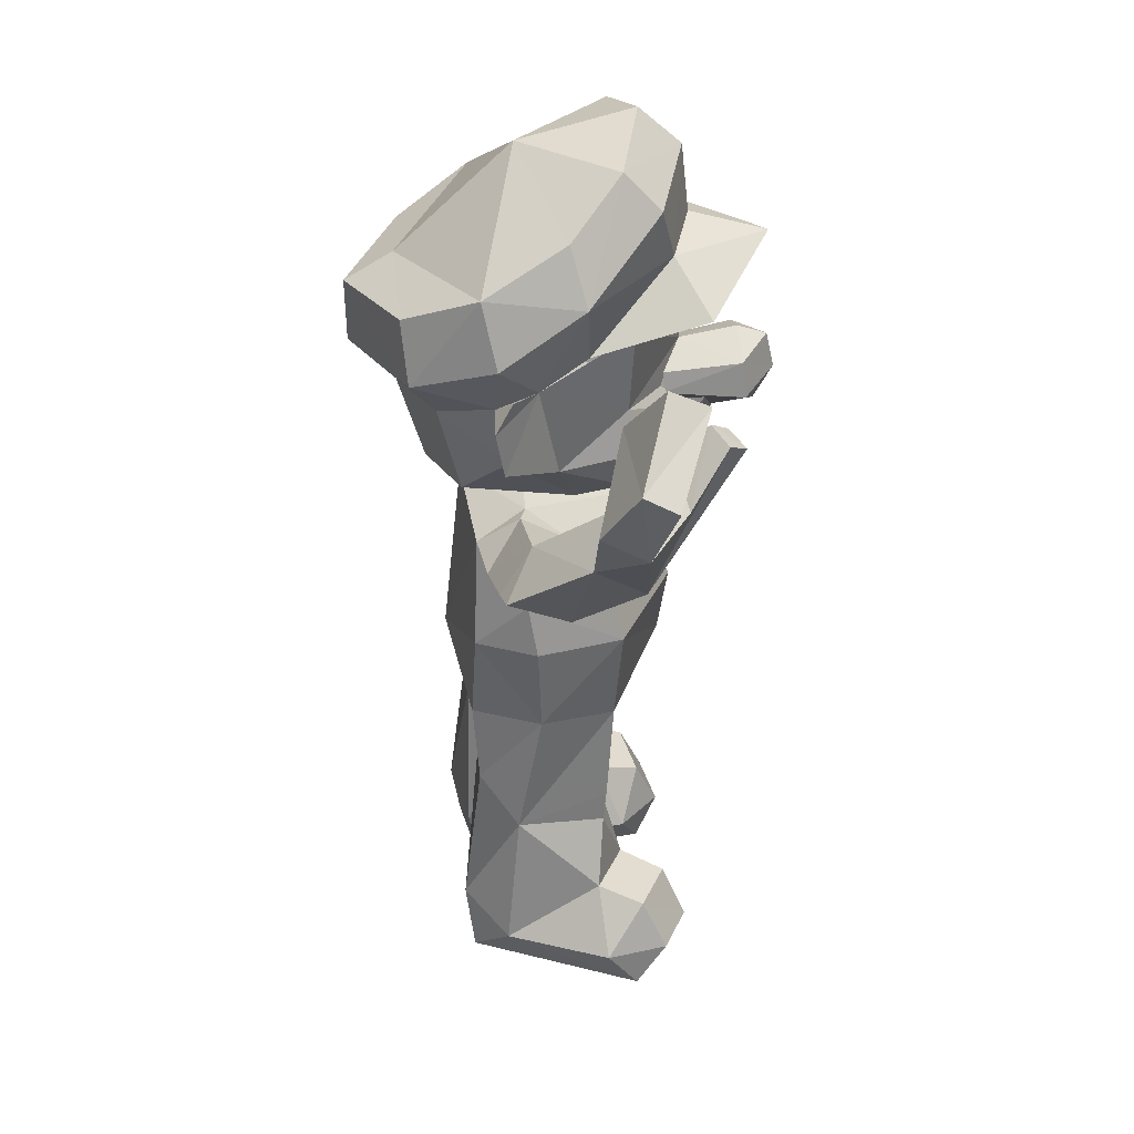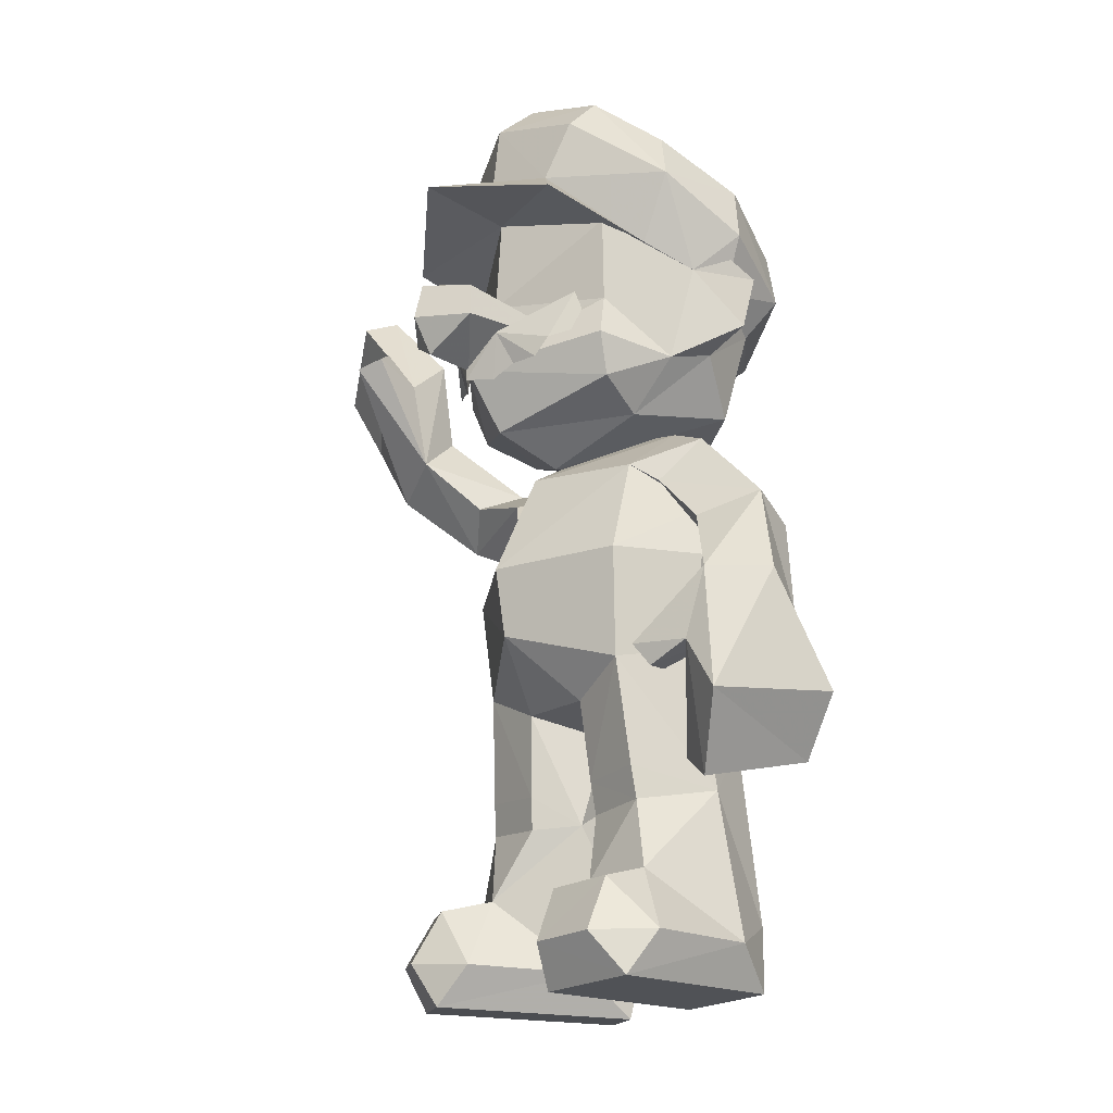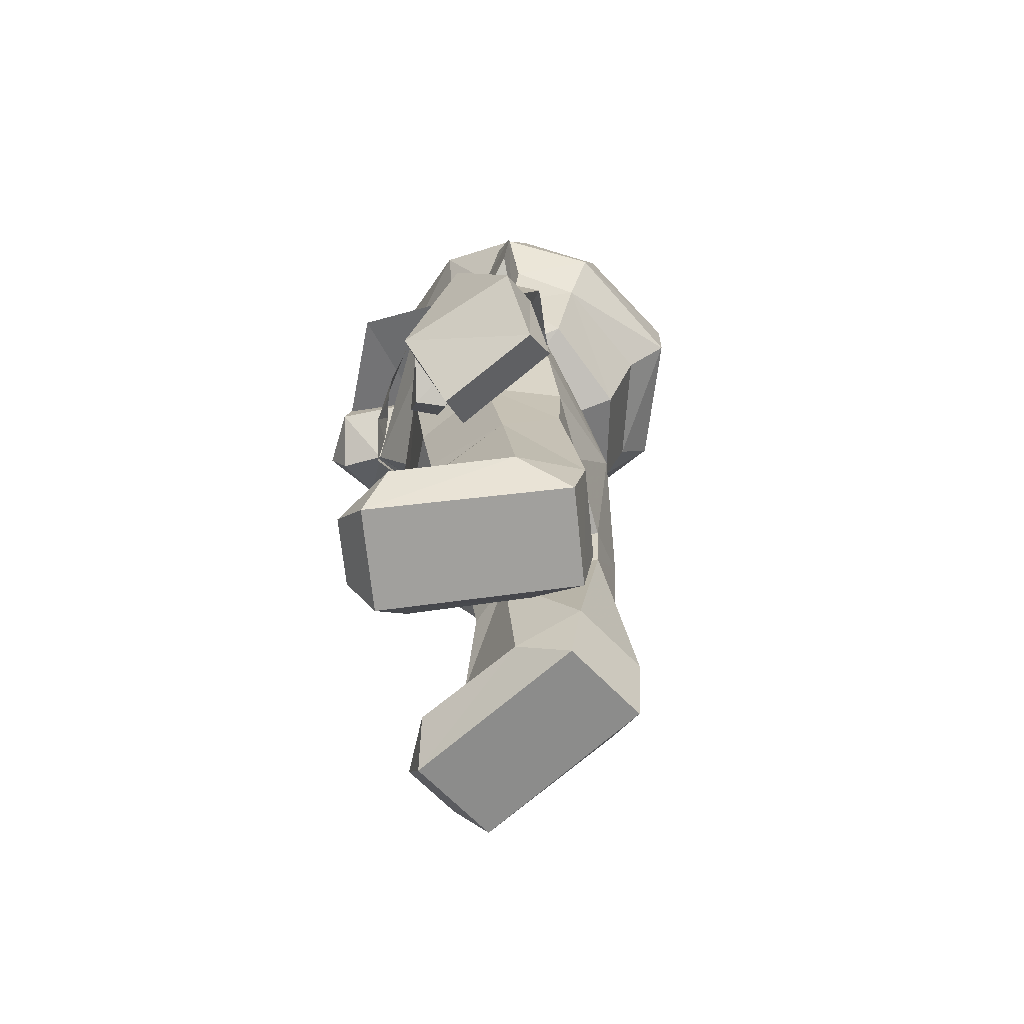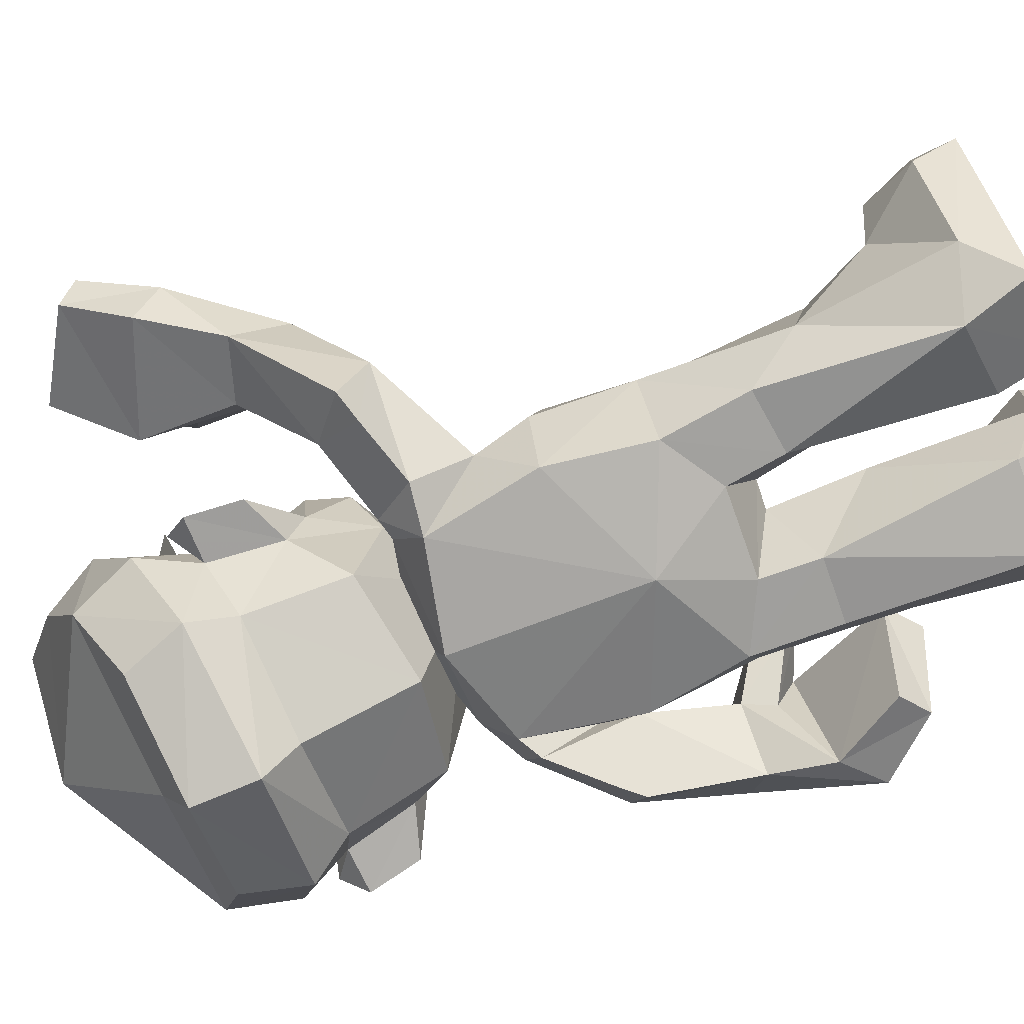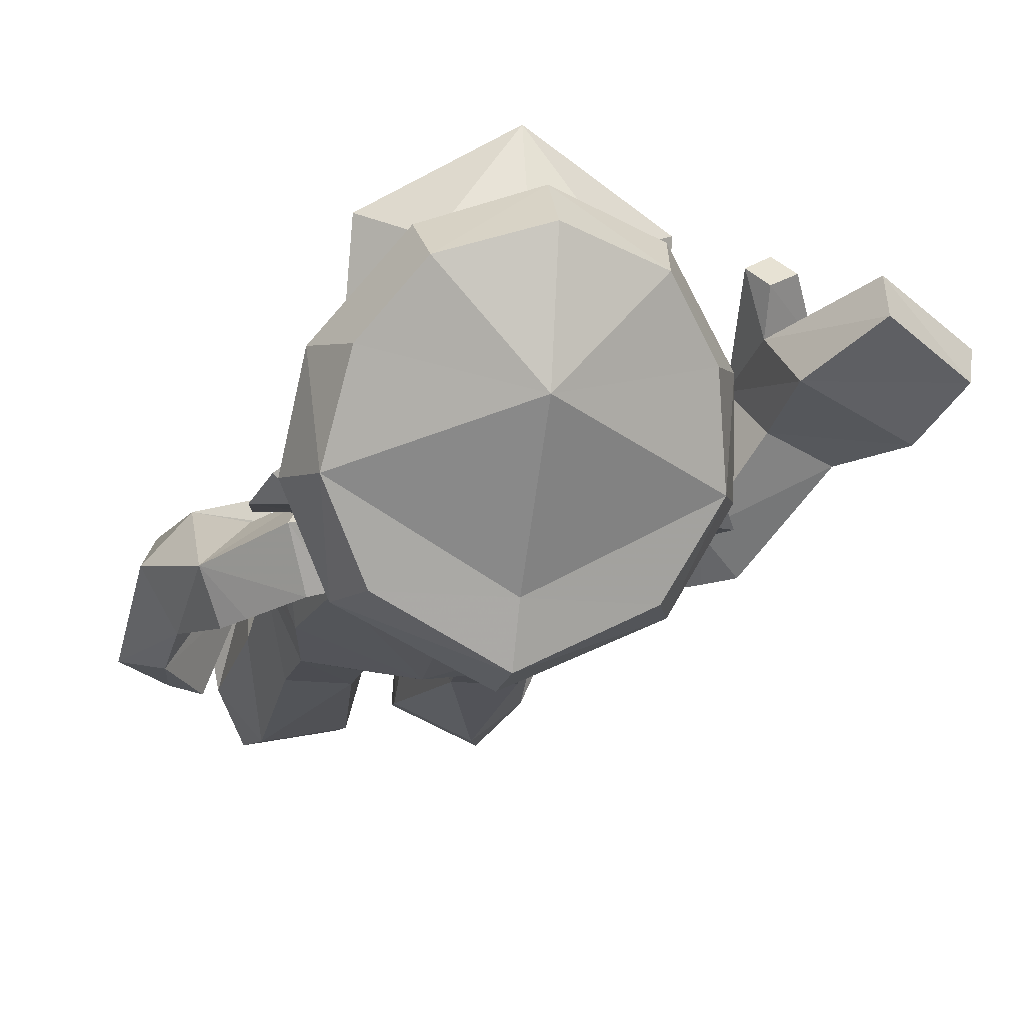
<metadata>
{"format":"obj","ext":"obj","renderer":"f3d","projection":"perspective","resolution":1024,"background":"white","views":[{"elev":34.9,"azim":-94.3,"up":"+Y"},{"elev":-19.9,"azim":56.1,"up":"+Y"},{"elev":-68.8,"azim":107.8,"up":"+Y"},{"elev":-70.7,"azim":-66.6,"up":"+Z"},{"elev":-16.2,"azim":169.0,"up":"+Z"}]}
</metadata>
<code>
o Mario
v -0.2459 0.1845 0.08603
v -0.2188 0.3123 -0.05288
v -0.2472 0.0752 -0.07619
v -0.1595 0.1107 -0.1493
v -0.1789 0.3959 -0.1177
v -0.07917 0.3859 -0.1168
v -0.1669 0.532 -0.1275
v -0.07027 0.4768 -0.1228
v -0 0.6078 -0.1657
v 0.0671 0.4858 -0.1284
v 0.1656 0.5377 -0.1298
v 0.07283 0.3944 -0.1278
v 0.1729 0.401 -0.1281
v 0.1767 0.1152 -0.1641
v 0.2214 0.3092 -0.0465
v 0.2436 0.07197 -0.0748
v 0.21 0.1748 0.08822
v -0.04439 0.05709 0.01803
v -0.1434 0.1753 0.1341
v -0.1196 0.06597 0.194
v -0.1807 0.1574 0.2071
v -0.2781 0.1661 0.1615
v -0.2075 0.07371 0.2459
v -0.3012 0.08225 0.2022
v -0.3186 0.01642 0.1495
v -0.3256 0.0844 0.09758
v 0.02392 0.06159 -0.03019
v 0.1028 -0.00693 0.1897
v 0.05703 0.05933 0.1585
v 0.1309 0.06008 0.2293
v 0.2585 0.000478 0.1579
v 0.2325 0.06507 0.2085
v 0.2803 0.06995 0.1125
v 0.2232 0.1516 0.168
v 0.09892 0.1695 0.1112
v -0.0237 0.4413 -0.007367
v -0.06785 0.4722 0.11
v -0.03507 0.293 0.03296
v -0.07874 0.3392 0.1023
v -0.1761 0.5221 0.1151
v -0.1884 0.3491 0.1028
v -0.192 0.295 0.0973
v 0.1821 0.2871 0.08058
v 0.1803 0.3409 0.08928
v 0.174 0.5132 0.1118
v 0.07042 0.3348 0.08818
v 0.06413 0.4675 0.1037
v 0.01913 0.4452 -0.01521
v 0.02219 0.2969 -0.005752
v 0.04285 0.1089 -0.1354
v 0.04442 -2e-06 -0.1178
v 0 0.9144 -0.1328
v -0.16 0.8754 -0.1122
v -0.1921 0.6933 -0.12
v -0.2207 0.5374 -0.01179
v -0.0831 0.2861 0.09713
v 0 0.5737 0.2065
v 0.1928 0.6875 0.1278
v 0.2194 0.5344 -0.01403
v 0.2326 0.6905 -0.01779
v 0.1921 0.6933 -0.12
v 0.16 0.8754 -0.1122
v 0.1176 0.1466 0.1898
v 0.07294 0.282 0.07992
v -0.1861 0.004496 -0.1349
v -0.04788 -0.007884 -0.06944
v -0.03622 0.09975 -0.09053
v 0.1944 0.007163 -0.1493
v -0.1749 0.003548 0.2164
v -0.2326 0.6905 -0.01779
v -0.1928 0.6875 0.1278
v -0 0.6848 0.2241
v -0.2053 1.236 0.0669
v -0.2602 1.346 0.06055
v -0.2337 1.195 -0.01279
v -0.28 1.257 -0.0765
v -0.2428 1.36 -0.09884
v -0.2086 1.197 -0.2107
v -0.1757 1.298 -0.2202
v 1e-06 1.277 -0.3068
v 1e-06 1.325 -0.2267
v 0.1757 1.298 -0.2202
v 0.2428 1.36 -0.09884
v 0.2086 1.197 -0.2107
v 0.28 1.257 -0.0765
v 0.2338 1.168 -0.07971
v 0.2337 1.195 -0.01279
v -0.1121 1.357 0.2042
v -0.1515 1.45 0.1806
v 0 1.492 0.2251
v -0.1403 1.512 0.1208
v 1e-06 1.555 0.1557
v 1e-06 1.506 -0.03494
v 0.1403 1.512 0.1208
v 0.2163 1.435 0.03571
v 0.2602 1.346 0.06055
v 0.186 1.263 0.139
v 0.1788 1.125 0.1315
v 0.2108 1.036 0.01956
v 0.1958 1.054 0.1511
v 0.1808 0.9871 0.1285
v 0 1.023 0.2813
v -0 0.9262 0.2188
v -0.1808 0.9871 0.1285
v -0.1455 0.9484 0.0489
v -0.2108 1.036 0.01956
v -0.2139 1.056 -0.05892
v 0 1.171 -0.3059
v 0.1741 1.134 -0.1696
v 0 1.121 -0.2391
v 0 0.9479 -0.189
v -0.1741 1.134 -0.1696
v -0.1559 0.9791 -0.1337
v 0.06698 1.087 0.1972
v 0.08323 1.082 0.3309
v 0 1.033 0.3556
v 0 1.093 0.3873
v -0.08323 1.082 0.3309
v -0.07259 1.14 0.3249
v -0.06698 1.087 0.1972
v -0.05826 1.12 0.1965
v -0.4448 0.9598 0.1366
v -0.4814 1.03 0.05108
v -0.3773 0.8637 0.02662
v -0.382 0.9052 -0.07485
v -0.3131 0.9663 -0.02975
v -0.3358 0.8926 -0.08311
v -0.2352 0.8633 -0.0977
v -0.2158 0.7777 -0.03262
v -0.1857 0.9341 -0.04133
v -0.2055 0.8952 0.05172
v -0.3101 0.9226 0.06349
v -0.3463 1.002 0.1565
v 0.2158 0.7777 -0.03262
v 0.1656 0.8469 0.07461
v 0 0.8566 0.1476
v -0.1656 0.8469 0.07461
v -0.1493 0.929 -0.0318
v -0.2163 1.435 0.03571
v 0 1.152 0.2294
v 0 1.17 0.325
v 0 1.153 0.3734
v 0.07259 1.14 0.3249
v 0.1455 0.9484 0.0489
v 0.2139 1.056 -0.05892
v 0.1559 0.9791 -0.1337
v 0.1515 1.45 0.1806
v 0.1121 1.357 0.2042
v 0.2053 1.236 0.0669
v -0.365 1.162 0.2904
v -0.3264 1.175 0.2664
v -0.3563 1.151 0.1793
v -0.3526 1.199 0.2359
v -0.5658 1.101 0.1259
v -0.4391 1.1 0.1984
v -0.3942 1.184 0.2603
v -0.4694 1.3 0.22
v -0.4668 1.328 0.156
v -0.3825 1.219 0.1015
v -0.3819 1.068 0.08036
v -0.6153 1.214 0.1612
v -0.6025 1.237 0.1072
v -0.5565 1.138 0.05162
v 0.07275 1.02 0.24
v 0.06101 1.073 0.2673
v 0.03935 0.9995 0.2568
v 0 1.005 0.2853
v 0 1.07 0.2895
v -0.06101 1.073 0.2673
v 0 0.8865 0.1071
v 0.2001 1.288 0.2567
v 0 1.341 0.3671
v 0 1.378 0.2378
v 0.2931 1.083 -0.06939
v 0.306 1.165 -0.08343
v 0.2817 1.205 -0.05495
v 0.1493 0.929 -0.0318
v 0 0.9648 -0.03183
v 0.1617 1.131 0.1784
v 0.1349 1.051 0.2128
v 0.1133 1.022 0.2247
v 0 1.31 0.2192
v -0.2001 1.288 0.2567
v -0.1621 1.06 0.1859
v -0.1349 1.051 0.2128
v -0.1728 1.097 0.1716
v -0.1617 1.131 0.1784
v -0.2338 1.168 -0.07971
v -0.2817 1.205 -0.05495
v -0.306 1.165 -0.08343
v -0.2931 1.083 -0.06939
v -0.186 1.263 0.139
v -0.1788 1.125 0.1315
v -0.07153 1.103 0.1928
v -0.07275 1.02 0.24
v -0.03935 0.9995 0.2568
v -0.1133 1.022 0.2247
v 0.07153 1.103 0.1928
v -0.1958 1.054 0.1511
v 0.1621 1.06 0.1859
v 0.1728 1.097 0.1716
v 0.05826 1.12 0.1965
v 0.2917 0.3717 -0.1486
v 0.3401 0.3408 -0.1302
v 0.2293 0.3494 0.01802
v 0.2854 0.3088 0.02779
v 0.3705 0.4214 0.07309
v 0.3126 0.5105 0.07869
v 0.335 0.6265 0.05797
v 0.2256 0.518 0.1165
v 0.2276 0.8943 -0.02669
v 0.3342 0.7777 -0.06021
v 0.1967 0.8561 -0.1174
v 0.2679 0.7792 -0.1321
v 0.2997 0.7428 -0.1378
v 0.2166 0.7154 -0.05059
v 0.347 0.5814 -0.1093
v 0.2722 0.5836 -0.01992
v 0.2626 0.7405 0.01468
v 0.1908 0.8199 0.03392
v 0.3557 0.4817 -0.137
v 0.2975 0.5373 -0.01525
v 0.2473 0.4808 0.0983
v 0.4204 0.4324 -0.1183
v 0.4041 0.6209 -0.02352
v 0.2015 0.5245 0.07621
v 0.2231 0.4884 0.05462
g Mario_Mario_Material__151
f 1 2 3
f 2 4 3
f 2 5 4
f 5 6 4
f 5 7 6
f 7 8 6
f 7 9 8
f 9 10 8
f 9 11 10
f 11 12 10
f 11 13 12
f 13 14 12
f 13 15 14
f 15 16 14
f 15 17 16
f 18 19 20
f 19 21 20
f 19 22 21
f 22 23 21
f 22 24 23
f 24 25 23
f 24 26 25
f 26 3 25
f 26 1 3
f 27 28 29
f 28 30 29
f 28 31 30
f 31 32 30
f 31 33 32
f 33 34 32
f 33 17 34
f 17 35 34
f 36 37 38
f 37 39 38
f 37 40 39
f 40 41 39
f 40 2 41
f 2 42 41
f 2 1 42
f 17 15 43
f 15 44 43
f 15 45 44
f 45 46 44
f 45 47 46
f 47 48 46
f 10 12 48
f 12 49 48
f 12 50 49
f 50 27 49
f 50 51 27
f 51 28 27
f 52 9 53
f 9 54 53
f 9 7 54
f 7 55 54
f 7 5 55
f 5 2 55
f 18 38 19
f 38 56 19
f 38 39 56
f 39 42 56
f 39 41 42
f 47 45 57
f 45 58 57
f 45 59 58
f 59 60 58
f 59 61 60
f 13 11 59
f 11 61 59
f 11 9 61
f 9 62 61
f 9 52 62
f 32 34 30
f 34 63 30
f 34 35 63
f 35 29 63
f 35 27 29
f 44 46 43
f 46 64 43
f 46 49 64
f 49 27 64
f 65 4 66
f 4 67 66
f 4 6 67
f 6 38 67
f 27 35 64
f 35 43 64
f 35 17 43
f 48 47 36
f 47 37 36
f 47 57 37
f 12 14 50
f 14 51 50
f 14 68 51
f 24 22 26
f 22 1 26
f 22 19 1
f 21 23 20
f 23 69 20
f 23 25 69
f 54 55 70
f 55 71 70
f 55 40 71
f 68 31 51
f 31 28 51
f 8 36 6
f 36 38 6
f 69 25 66
f 25 65 66
f 20 69 18
f 69 66 18
f 37 57 40
f 57 71 40
f 56 42 19
f 42 1 19
f 17 33 16
f 33 31 16
f 45 15 59
f 15 13 59
f 25 3 65
f 3 4 65
f 48 36 10
f 36 8 10
f 66 67 18
f 67 38 18
f 14 16 68
f 16 31 68
f 58 72 57
f 72 71 57
f 48 49 46
f 55 2 40
f 30 63 29
f 73 74 75
f 74 76 75
f 74 77 76
f 77 78 76
f 77 79 78
f 79 80 78
f 79 81 80
f 81 82 80
f 81 83 82
f 83 84 82
f 83 85 84
f 85 86 84
f 85 87 86
f 73 88 74
f 88 89 74
f 88 90 89
f 90 91 89
f 90 92 91
f 92 93 91
f 92 94 93
f 94 95 93
f 94 96 95
f 96 83 95
f 96 85 83
f 97 98 87
f 98 99 87
f 98 100 99
f 100 101 99
f 100 102 101
f 102 103 101
f 102 104 103
f 104 105 103
f 104 106 105
f 106 107 105
f 82 84 80
f 84 108 80
f 84 109 108
f 109 110 108
f 109 111 110
f 111 112 110
f 111 113 112
f 113 107 112
f 113 105 107
f 114 115 102
f 115 116 102
f 115 117 116
f 117 118 116
f 117 119 118
f 119 120 118
f 119 121 120
f 122 123 124
f 123 125 124
f 123 126 125
f 126 127 125
f 126 128 127
f 128 124 127
f 128 129 124
f 128 126 130
f 126 131 130
f 126 132 131
f 132 124 131
f 132 133 124
f 133 122 124
f 134 135 58
f 135 72 58
f 135 136 72
f 136 137 72
f 136 138 137
f 138 130 137
f 89 91 74
f 91 139 74
f 91 93 139
f 93 77 139
f 93 81 77
f 81 79 77
f 121 119 140
f 119 141 140
f 119 142 141
f 142 143 141
f 142 117 143
f 117 115 143
f 101 144 99
f 144 145 99
f 144 146 145
f 146 109 145
f 146 111 109
f 92 90 94
f 90 147 94
f 90 148 147
f 148 96 147
f 148 149 96
f 122 133 150
f 133 151 150
f 133 152 151
f 152 153 151
f 123 122 154
f 122 155 154
f 122 156 155
f 156 153 155
f 157 152 158
f 152 159 158
f 152 133 159
f 133 160 159
f 153 152 155
f 152 154 155
f 152 157 154
f 157 161 154
f 158 159 162
f 159 163 162
f 159 160 163
f 160 123 163
f 164 165 166
f 165 167 166
f 165 168 167
f 168 169 167
f 101 103 144
f 103 170 144
f 103 105 170
f 105 113 170
f 149 148 171
f 148 172 171
f 148 173 172
f 173 88 172
f 99 145 174
f 145 175 174
f 145 86 175
f 176 87 175
f 87 174 175
f 87 99 174
f 123 154 163
f 154 162 163
f 154 161 162
f 62 52 177
f 52 178 177
f 52 138 178
f 179 165 180
f 165 181 180
f 165 164 181
f 138 136 178
f 136 177 178
f 136 135 177
f 80 108 78
f 108 112 78
f 108 110 112
f 144 170 146
f 170 111 146
f 170 113 111
f 73 182 183
f 182 172 183
f 182 171 172
f 184 185 186
f 185 187 186
f 185 169 187
f 62 134 61
f 134 60 61
f 134 58 60
f 52 53 138
f 53 130 138
f 53 128 130
f 107 188 112
f 188 78 112
f 188 76 78
f 132 126 133
f 126 160 133
f 126 123 160
f 87 176 86
f 176 175 86
f 73 183 88
f 183 172 88
f 161 157 162
f 157 158 162
f 75 188 189
f 188 190 189
f 128 53 129
f 53 54 129
f 106 191 107
f 191 190 107
f 189 190 75
f 190 191 75
f 192 193 140
f 193 194 140
f 130 131 137
f 131 129 137
f 151 153 150
f 153 156 150
f 129 71 137
f 71 72 137
f 95 83 93
f 83 81 93
f 195 196 169
f 196 167 169
f 185 197 169
f 197 195 169
f 54 70 129
f 70 71 129
f 100 98 102
f 98 198 102
f 198 140 102
f 140 194 102
f 194 193 102
f 193 199 102
f 193 106 199
f 106 104 199
f 84 86 109
f 86 145 109
f 85 96 87
f 96 149 87
f 200 201 180
f 201 179 180
f 192 75 193
f 75 106 193
f 115 114 143
f 114 202 143
f 202 140 143
f 140 141 143
f 116 118 102
f 118 120 102
f 97 182 140
f 182 192 140
f 198 98 140
f 98 97 140
f 88 173 90
f 173 148 90
f 156 122 150
f 171 182 149
f 75 191 106
f 107 190 188
f 131 124 129
f 125 127 124
f 188 75 76
f 139 77 74
f 94 147 96
f 104 102 199
f 119 117 142
f 203 204 205
f 204 206 205
f 204 207 206
f 207 208 206
f 207 209 208
f 209 210 208
f 211 212 213
f 212 214 213
f 212 215 214
f 215 216 214
f 215 217 216
f 217 218 216
f 218 209 216
f 209 219 216
f 209 212 219
f 212 220 219
f 212 211 220
f 217 221 218
f 221 222 218
f 221 208 222
f 208 223 222
f 203 221 204
f 221 224 204
f 221 217 224
f 217 225 224
f 218 226 209
f 226 210 209
f 226 223 210
f 223 208 210
f 177 135 211
f 135 220 211
f 135 134 220
f 223 227 222
f 227 218 222
f 227 226 218
f 208 221 205
f 221 203 205
f 177 211 62
f 211 213 62
f 209 225 212
f 225 217 212
f 219 220 216
f 220 134 216
f 204 224 207
f 224 225 207
f 214 216 213
f 216 134 213
f 62 213 134
f 206 208 205
f 217 215 212
f 209 207 225
f 223 226 227

</code>
